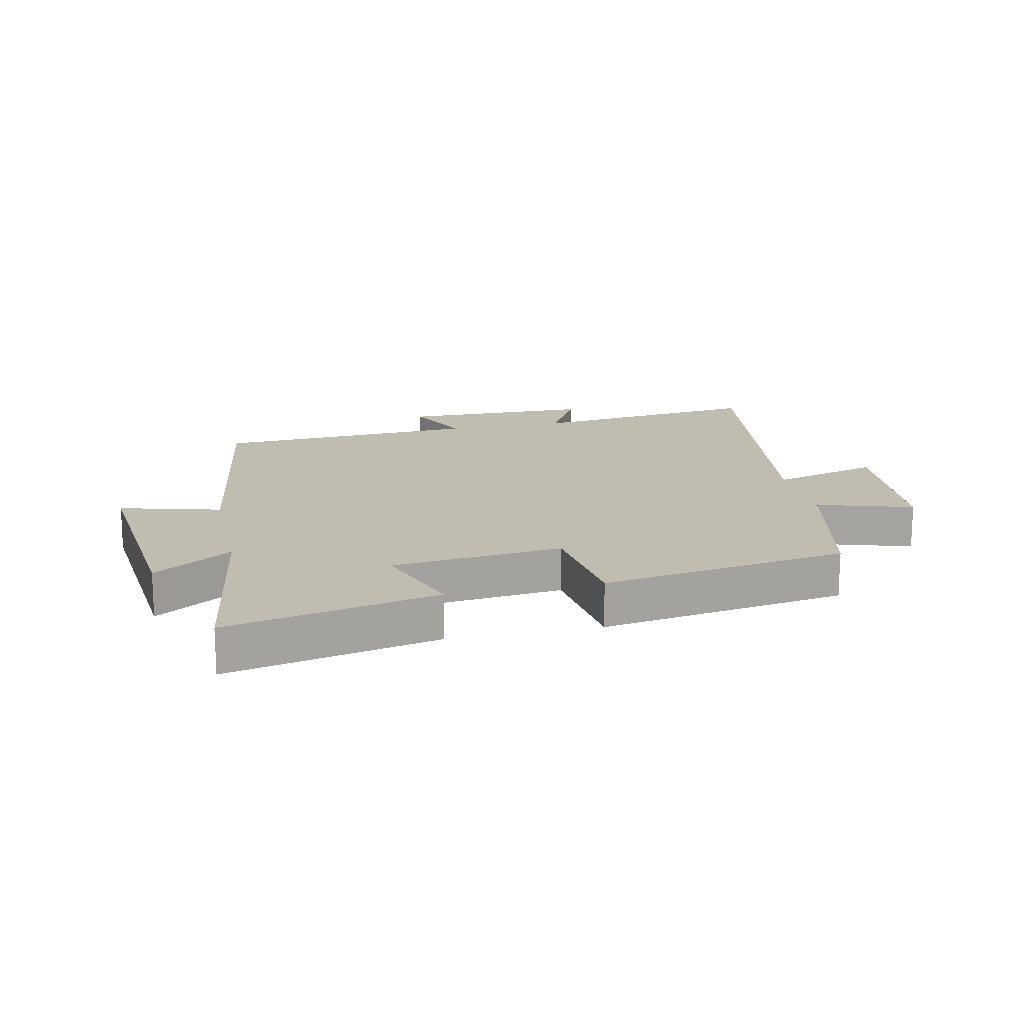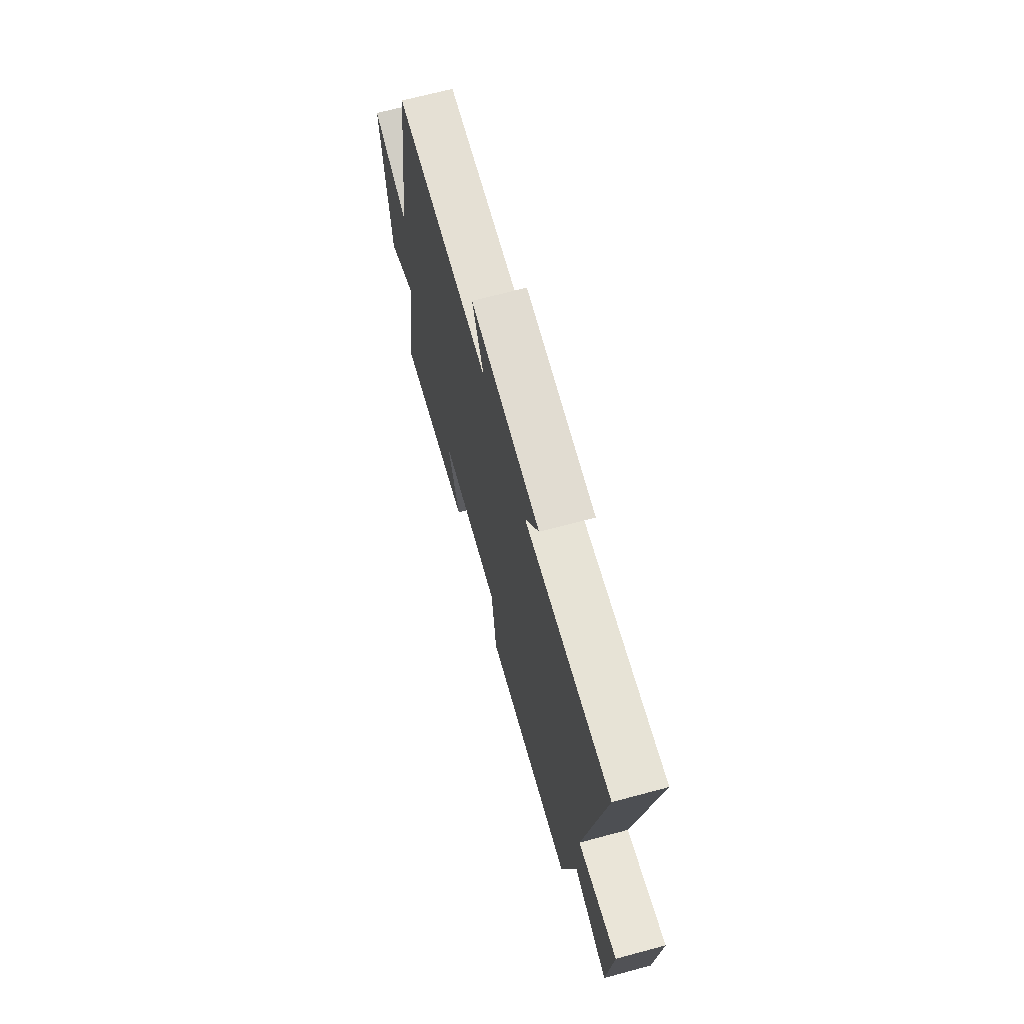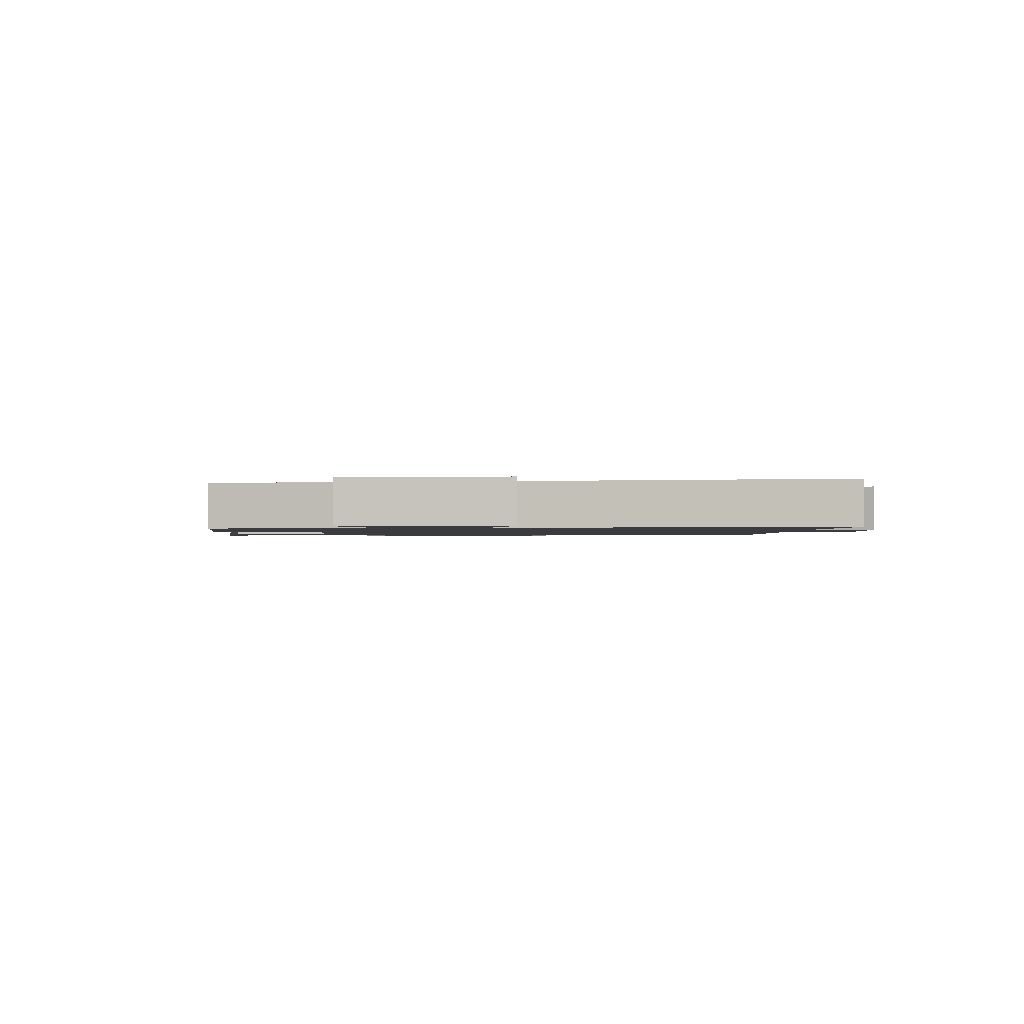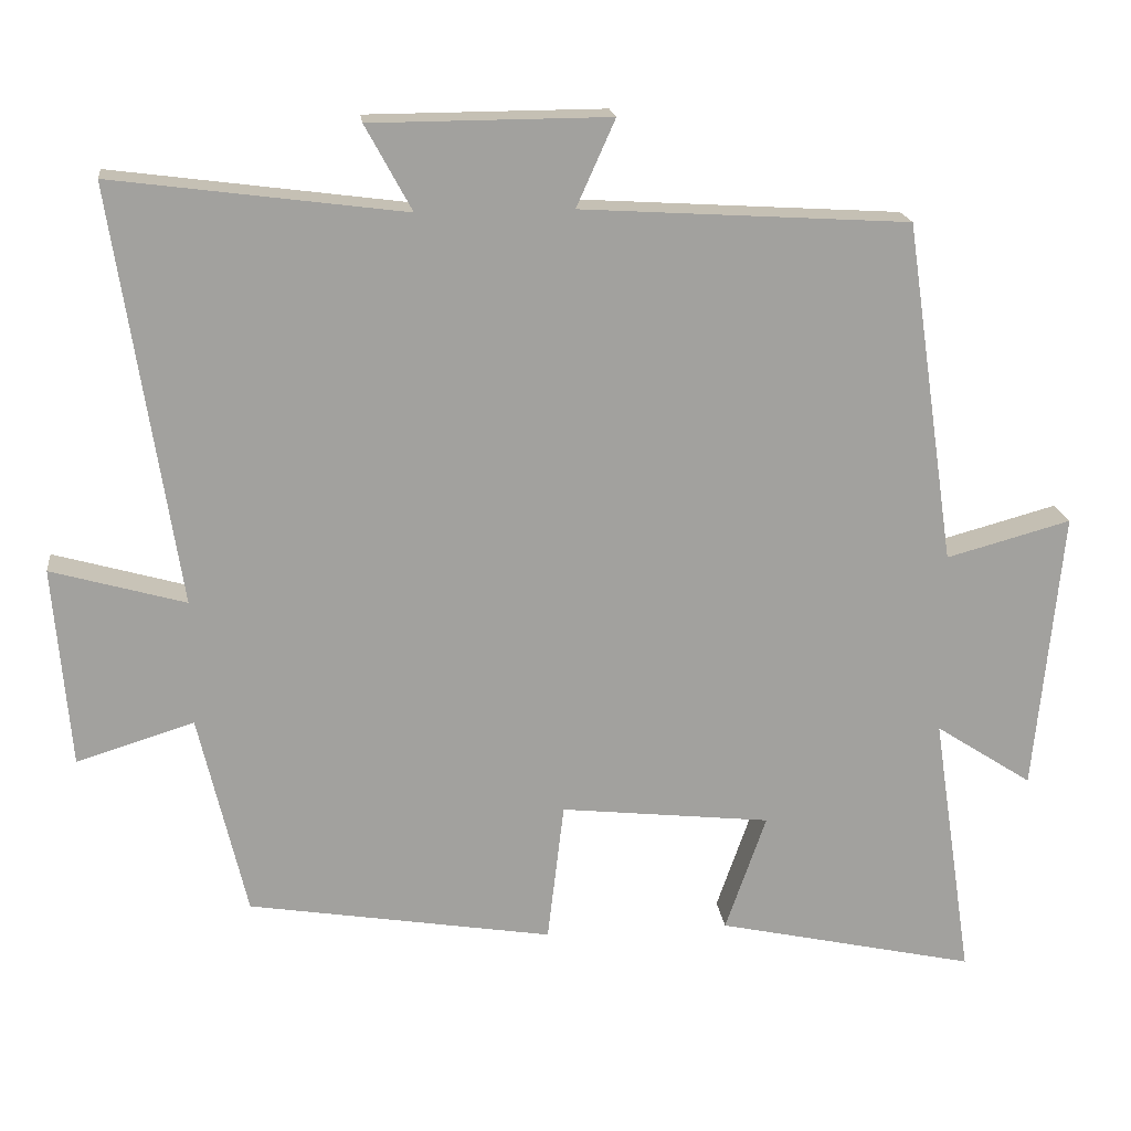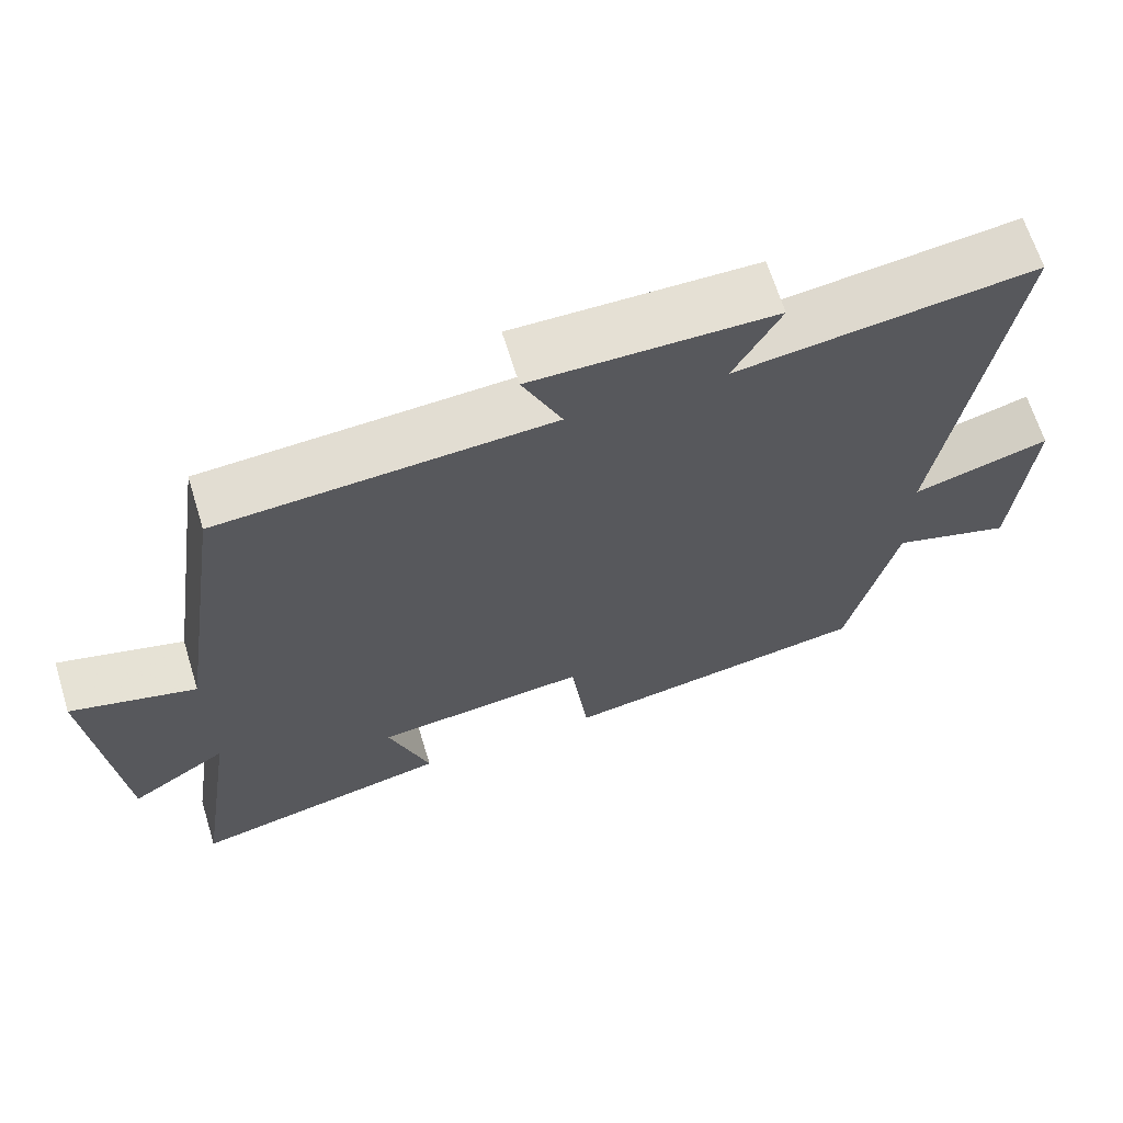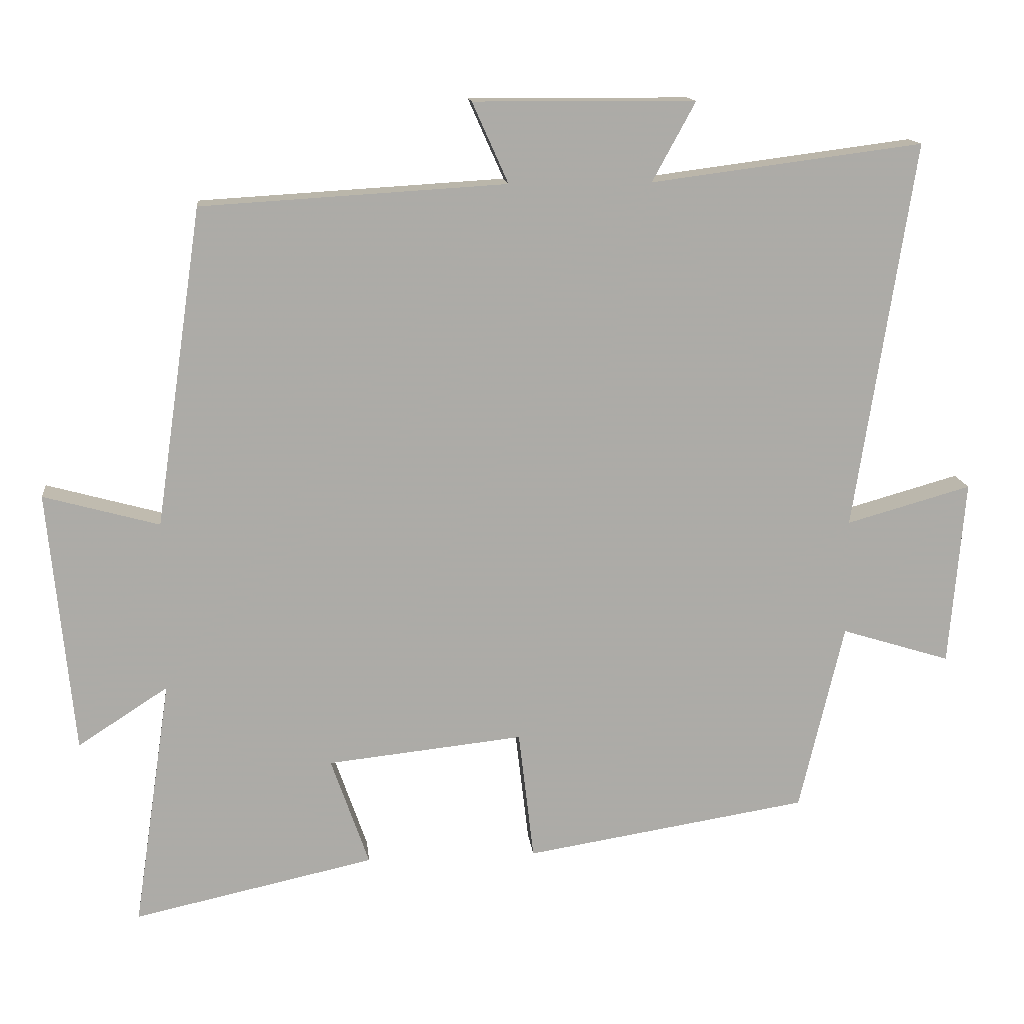
<metadata>
{"format":"obj","ext":"obj","renderer":"f3d","projection":"perspective","resolution":1024,"background":"white","views":[{"elev":16.3,"azim":167.6,"up":"+Y"},{"elev":68.8,"azim":-105.0,"up":"+Z"},{"elev":-1.3,"azim":-88.1,"up":"+Y"},{"elev":18.3,"azim":-6.6,"up":"+Z"},{"elev":65.8,"azim":162.8,"up":"+Z"},{"elev":14.1,"azim":174.0,"up":"+Z"}]}
</metadata>
<code>
v -0.585 0.07 0.55
v -0.2 0.07 0.5
v -0.261 0.07 0.612
v 0.053 0.07 0.614
v 0.002 0.07 0.5
v 0.434 0.07 0.474
v 0.5 0.07 0.023
v 0.664 0.07 0.068
v 0.628 0.07 -0.304
v 0.5 0.07 -0.221
v 0.553 0.07 -0.575
v 0.211 0.07 -0.5
v 0.265 0.07 -0.345
v -0.013 0.07 -0.315
v -0.035 0.07 -0.5
v -0.437 0.07 -0.435
v -0.5 0.07 -0.167
v -0.655 0.07 -0.215
v -0.677 0.07 0.049
v -0.5 0.07 -0.001
v -0.585 0 0.55
v -0.2 0 0.5
v -0.261 0 0.612
v 0.053 0 0.614
v 0.002 0 0.5
v 0.434 0 0.474
v 0.5 0 0.023
v 0.664 0 0.068
v 0.628 0 -0.304
v 0.5 0 -0.221
v 0.553 0 -0.575
v 0.211 0 -0.5
v 0.265 0 -0.345
v -0.013 0 -0.315
v -0.035 0 -0.5
v -0.437 0 -0.435
v -0.5 0 -0.167
v -0.655 0 -0.215
v -0.677 0 0.049
v -0.5 0 -0.001
f 17 18 19 20
f 16 17 20
f 15 16 20
f 14 15 20
f 20 1 2
f 14 20 2
f 13 14 2
f 10 11 12 13
f 10 13 2 3
f 7 8 9 10
f 5 6 7 10
f 5 10 3
f 3 4 5
f 40 39 38 37
f 40 37 36
f 40 36 35
f 40 35 34
f 22 21 40
f 22 40 34
f 22 34 33
f 33 32 31 30
f 23 22 33 30
f 30 29 28 27
f 30 27 26 25
f 23 30 25
f 25 24 23
f 1 21 22 2
f 2 22 23 3
f 3 23 24 4
f 4 24 25 5
f 5 25 26 6
f 6 26 27 7
f 7 27 28 8
f 8 28 29 9
f 9 29 30 10
f 10 30 31 11
f 11 31 32 12
f 12 32 33 13
f 13 33 34 14
f 14 34 35 15
f 15 35 36 16
f 16 36 37 17
f 17 37 38 18
f 18 38 39 19
f 19 39 40 20
f 20 40 21 1

</code>
